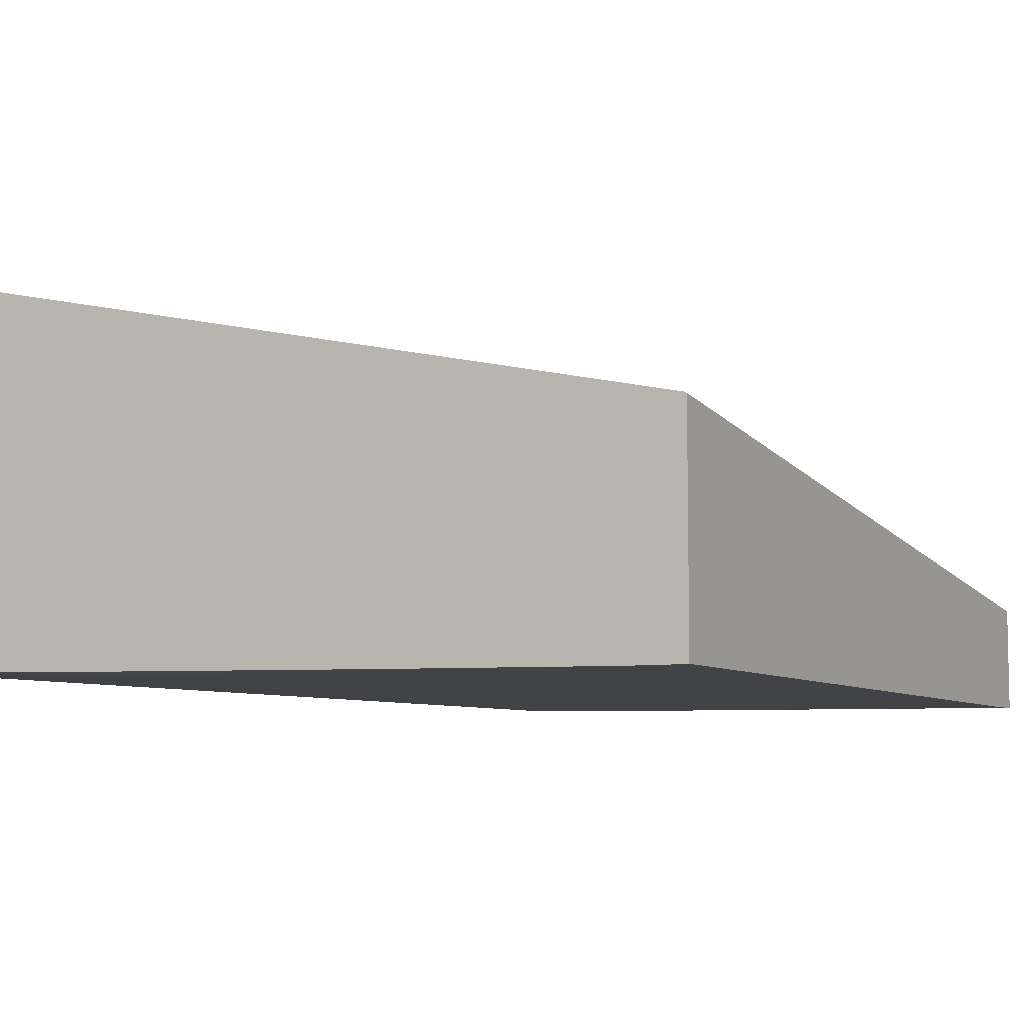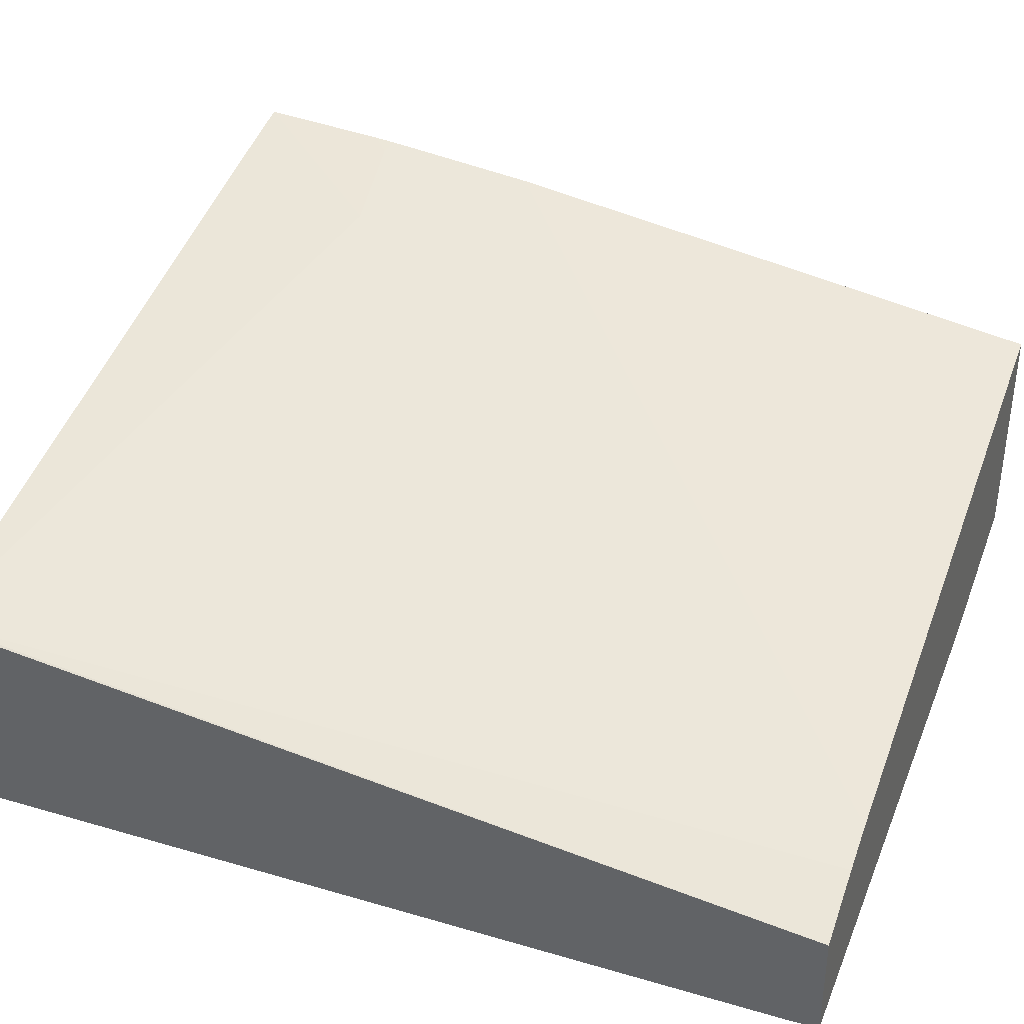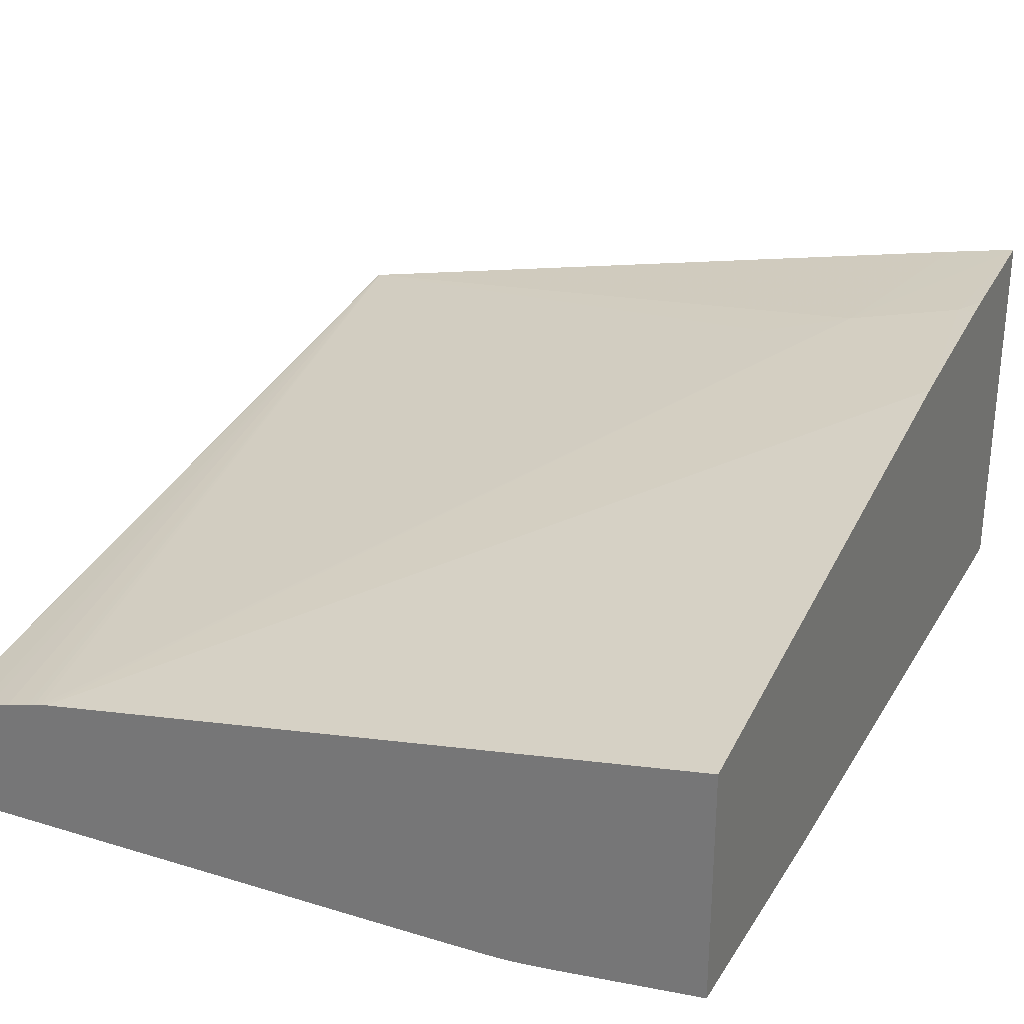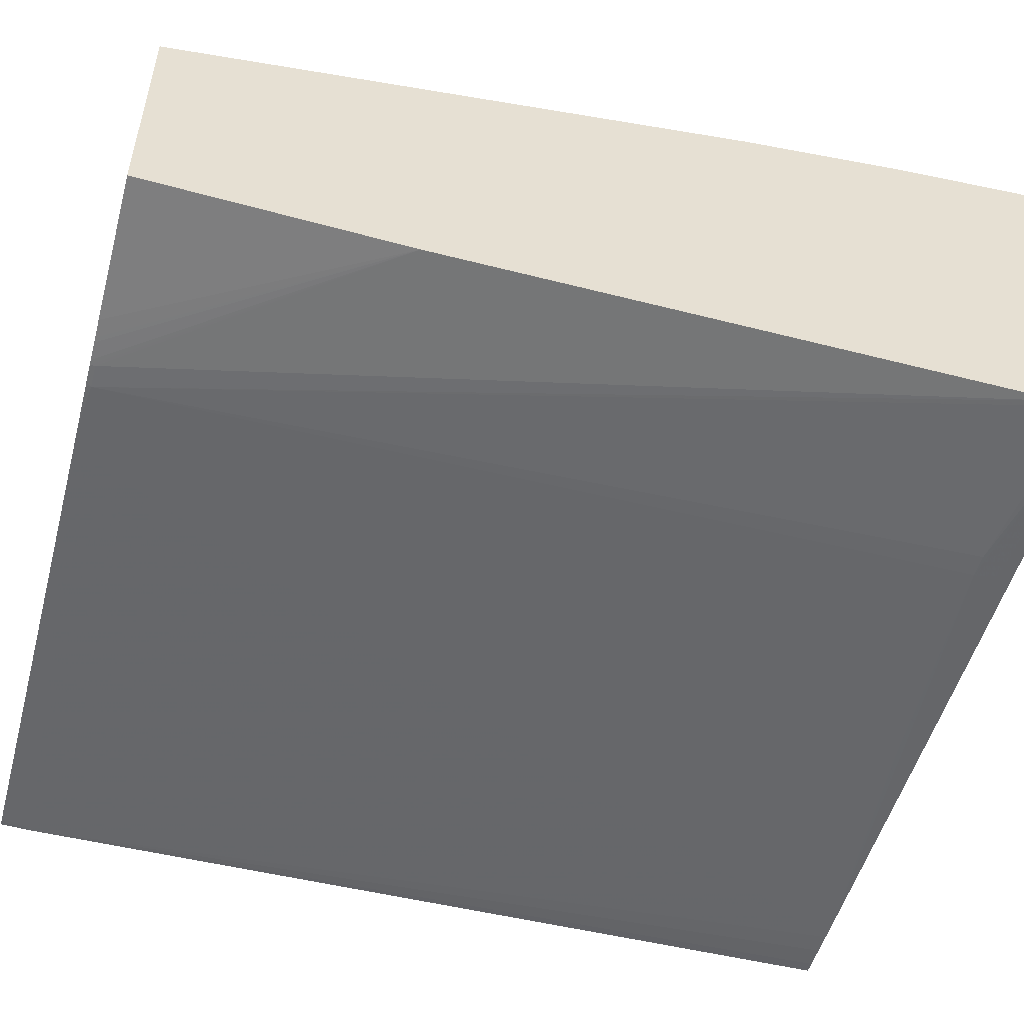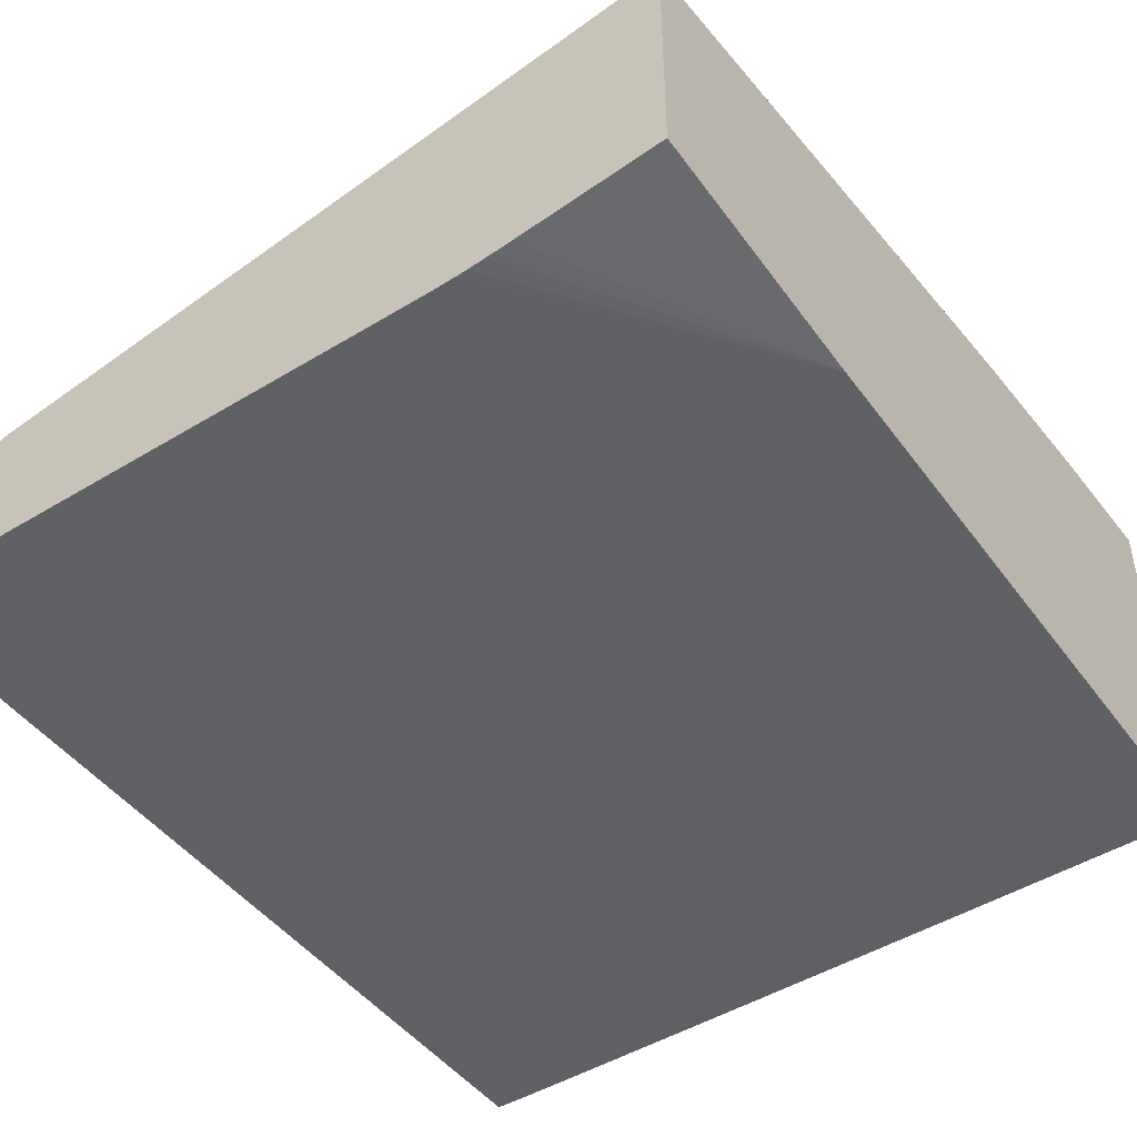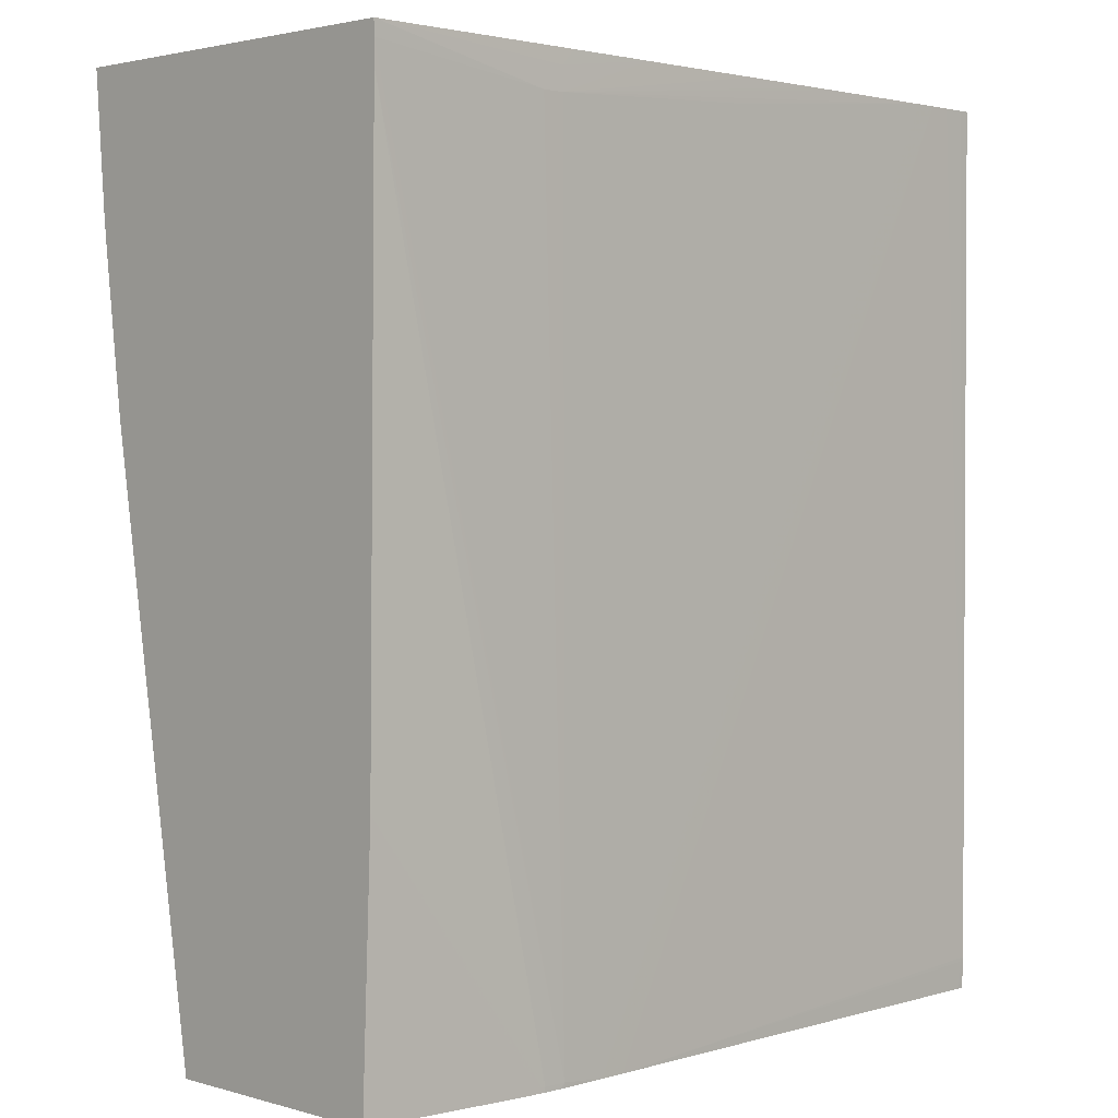
<metadata>
{"format":"obj","ext":"obj","renderer":"f3d","projection":"perspective","resolution":1024,"background":"white","views":[{"elev":-7.2,"azim":-152.1,"up":"+Z"},{"elev":36.4,"azim":-69.3,"up":"+Z"},{"elev":28.9,"azim":25.1,"up":"+Z"},{"elev":-51.3,"azim":74.8,"up":"+Z"},{"elev":-46.3,"azim":34.4,"up":"+Z"},{"elev":2.4,"azim":134.3,"up":"+Y"}]}
</metadata>
<code>
v -0.4603 0.003562 -0.00343
v -0.4603 0.003562 0.0555
v -0.4603 0.006284 -0.003555
v -0.4554 0.003562 -0.003493
v -0.4403 0.003562 0.06244
v -0.459 0.4915 0.1153
v -0.4603 0.4915 0.1147
v -0.4581 0.006284 -0.003576
v -0.4603 0.008433 -0.003618
v -0.4581 0.01884 -0.003909
v -0.1837 0.003562 -0.0004698
v -0.4354 0.003562 0.06409
v -0.1504 0.3897 0.175
v -0.1006 0.4014 0.1876
v -0.0684 0.4915 0.201
v -0.4332 0.003562 0.06482
v -0.4235 0.003562 0.06795
v -0.4205 0.003562 0.06891
v -0.41 0.003562 0.07199
v -0.4073 0.003562 0.07278
v -0.403 0.003562 0.07397
v -0.3992 0.003562 0.07491
v -0.4603 0.4915 -0.002825
v -0.4603 0.02099 -0.003972
v -0.1695 0.003562 -0.0002822
v -0.4287 0.4915 -0.002784
v -0.03031 0.3212 0.1919
v -0.04041 0.4106 0.2007
v -0.03031 0.4915 0.209
v -0.3954 0.003562 0.07572
v -0.4538 0.4915 -0.002888
v -0.4412 0.4915 -0.002888
v -0.1444 0.006284 9.301e-05
v -0.1444 0.003562 0.0001764
v -0.4161 0.4915 -0.002617
v -0.2738 0.4777 -0.0006992
v -0.1444 0.4707 0.001156
v -0.03031 0.3201 0.1917
v -0.03031 0.4072 0.2021
v -0.03031 0.4091 0.2023
v -0.03031 0.4205 0.2034
v -0.03031 0.4915 0.004658
v -0.03031 0.003562 0.1422
v -0.1318 0.006284 0.0007601
v -0.1318 0.003562 0.0008018
v -0.1416 0.003562 0.0002806
v -0.1318 0.4707 0.001427
v -0.03031 0.4832 0.004533
v -0.03031 0.4707 0.004533
v -0.3408 0.4915 -0.001408
v -0.3282 0.4915 -0.001199
v -0.2783 0.4915 -0.0003239
v -0.2028 0.4915 0.001094
v -0.1444 0.4832 0.001802
v -0.1526 0.4915 0.002094
v -0.03031 0.003562 0.01435
v -0.03031 0.1444 0.008536
v -0.1291 0.003562 0.001073
v -0.1067 0.003562 0.003762
v -0.1166 0.003562 0.002511
v -0.1192 0.003562 0.002178
f 1 2 7
f 1 7 23
f 1 23 24
f 1 24 9
f 1 9 3
f 1 3 4
f 1 4 11
f 1 11 25
f 1 25 34
f 1 34 46
f 1 46 45
f 1 45 58
f 1 58 61
f 1 61 60
f 1 60 59
f 1 59 56
f 1 56 43
f 1 43 30
f 1 30 22
f 1 22 21
f 1 21 20
f 1 20 19
f 1 19 18
f 1 18 17
f 1 17 16
f 1 16 12
f 1 12 5
f 1 5 2
f 2 5 6
f 2 6 7
f 3 8 4
f 3 9 8
f 4 8 10
f 4 10 11
f 5 12 6
f 6 13 14
f 6 14 15
f 6 15 29
f 6 29 42
f 6 42 55
f 6 55 53
f 6 53 52
f 6 52 51
f 6 51 50
f 6 50 35
f 6 35 26
f 6 26 32
f 6 32 31
f 6 31 23
f 6 23 7
f 6 12 16
f 6 16 17
f 6 17 18
f 6 18 19
f 6 19 20
f 6 20 21
f 6 21 22
f 6 22 13
f 8 9 24
f 8 24 10
f 10 24 11
f 11 24 26
f 11 26 25
f 13 22 14
f 14 27 28
f 14 28 29
f 14 29 15
f 14 22 30
f 14 30 27
f 23 31 24
f 24 31 32
f 24 32 26
f 25 33 34
f 25 26 35
f 25 35 36
f 25 36 37
f 25 37 33
f 27 38 43
f 27 43 56
f 27 56 57
f 27 57 49
f 27 49 48
f 27 48 42
f 27 42 29
f 27 29 41
f 27 41 40
f 27 40 39
f 27 39 28
f 27 30 38
f 28 39 40
f 28 40 41
f 28 41 29
f 30 43 38
f 33 44 45
f 33 45 46
f 33 46 34
f 33 37 47
f 33 47 48
f 33 48 49
f 33 49 44
f 35 50 37
f 35 37 36
f 37 50 51
f 37 51 52
f 37 52 53
f 37 53 54
f 37 54 42
f 37 42 47
f 42 48 47
f 42 54 55
f 44 57 45
f 44 49 57
f 45 57 58
f 53 55 54
f 56 59 57
f 57 59 60
f 57 60 61
f 57 61 58

</code>
